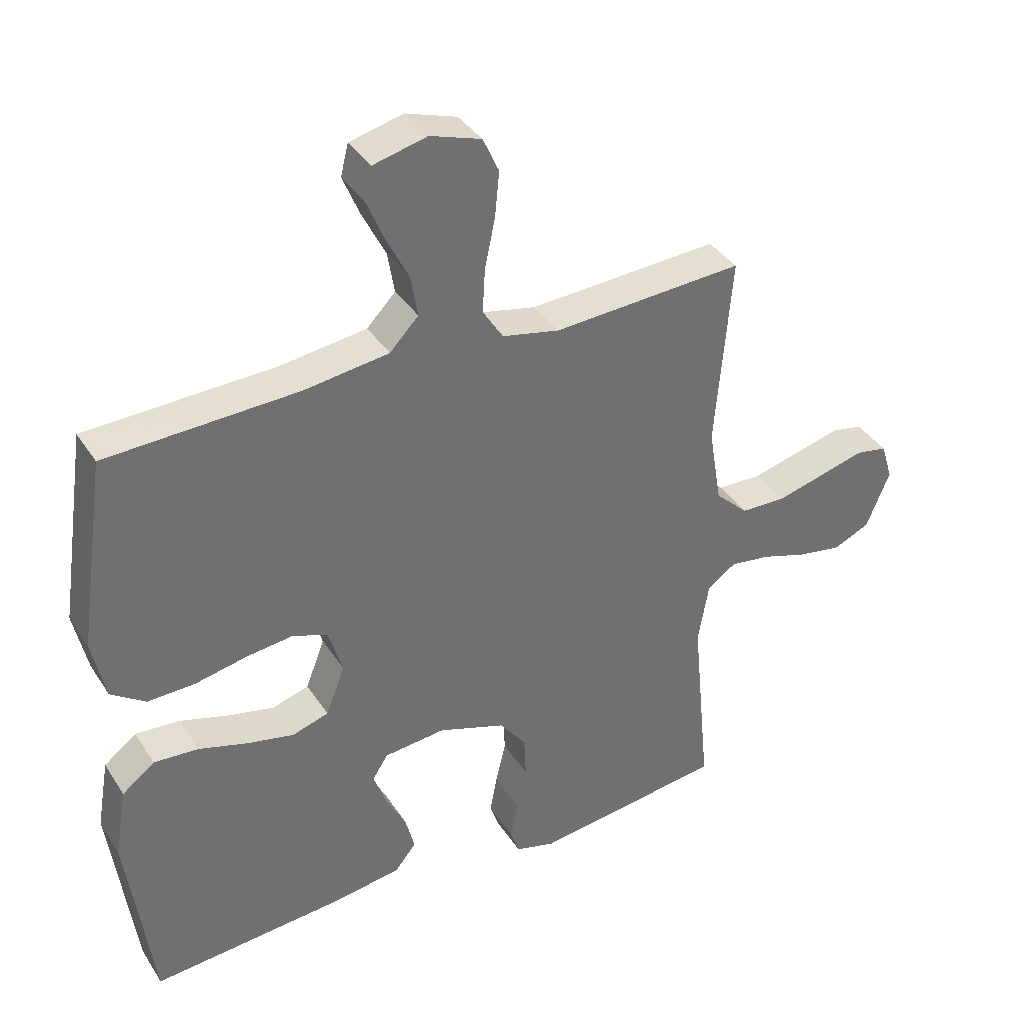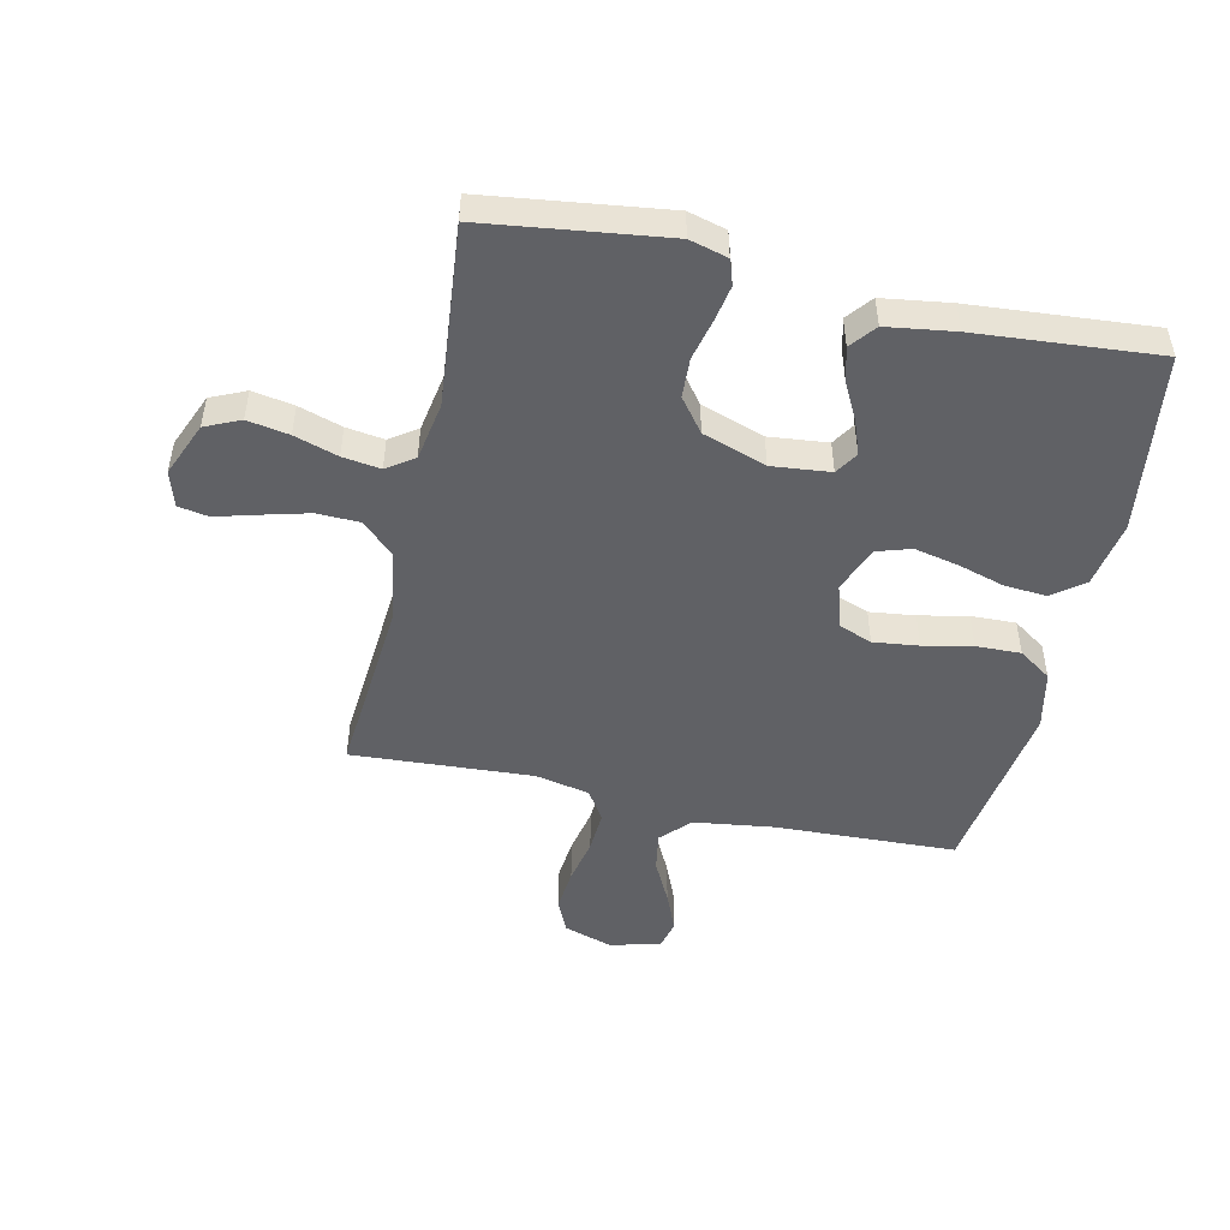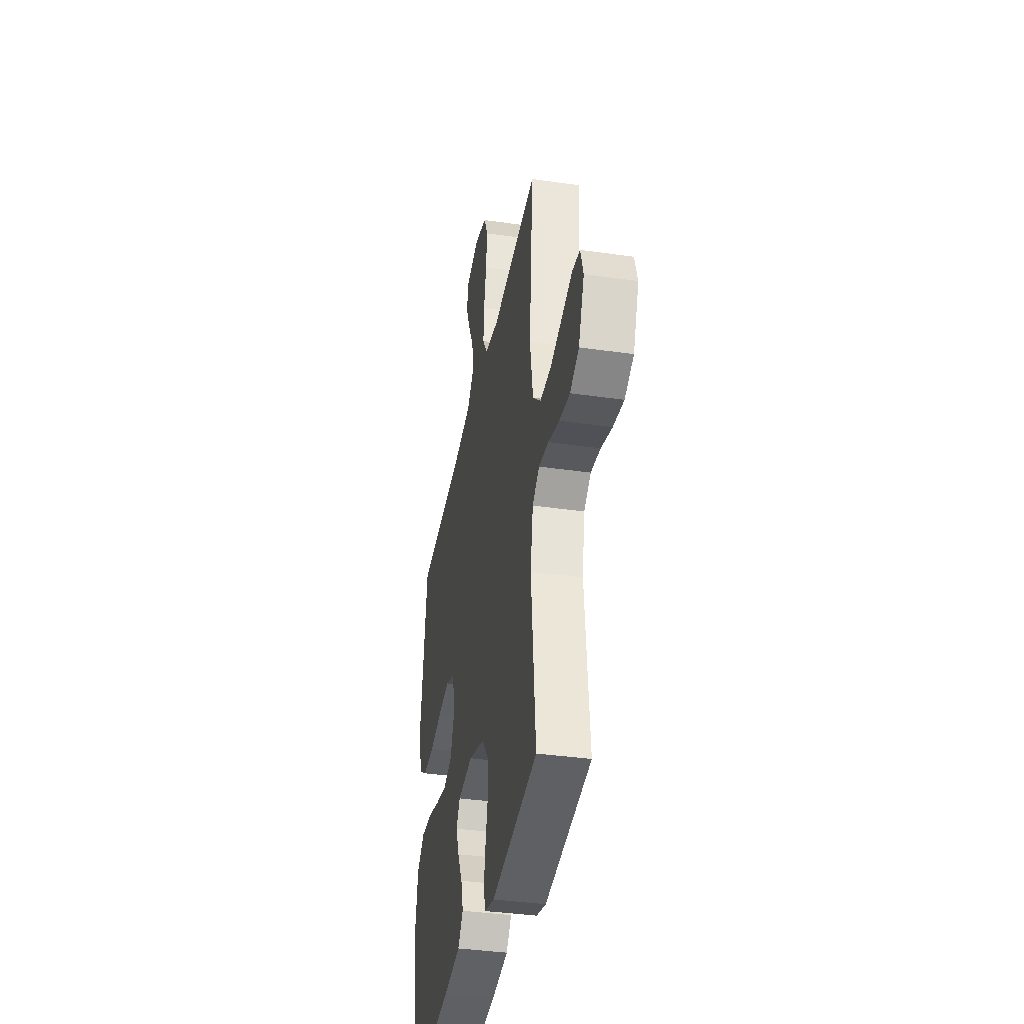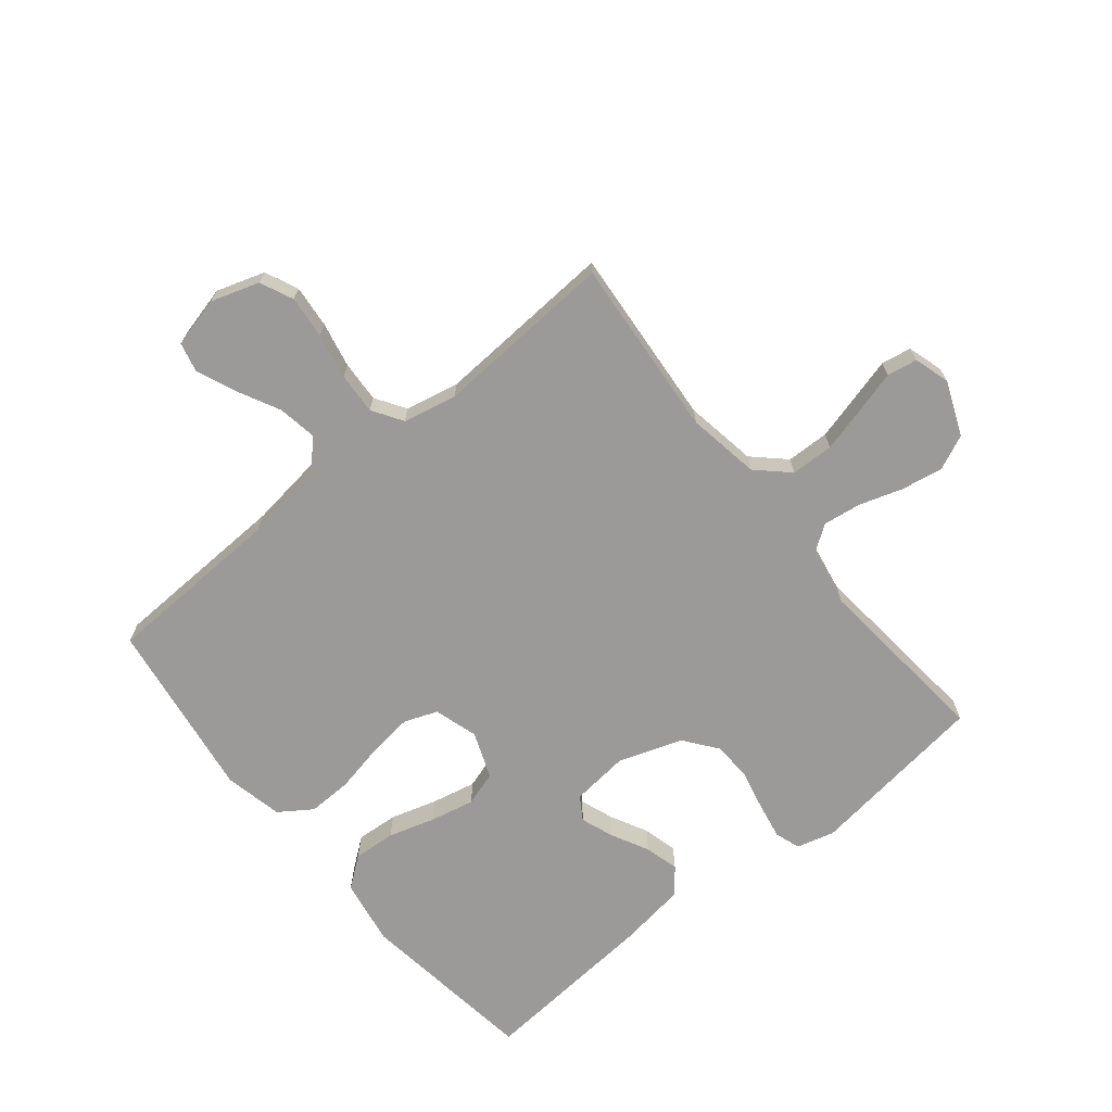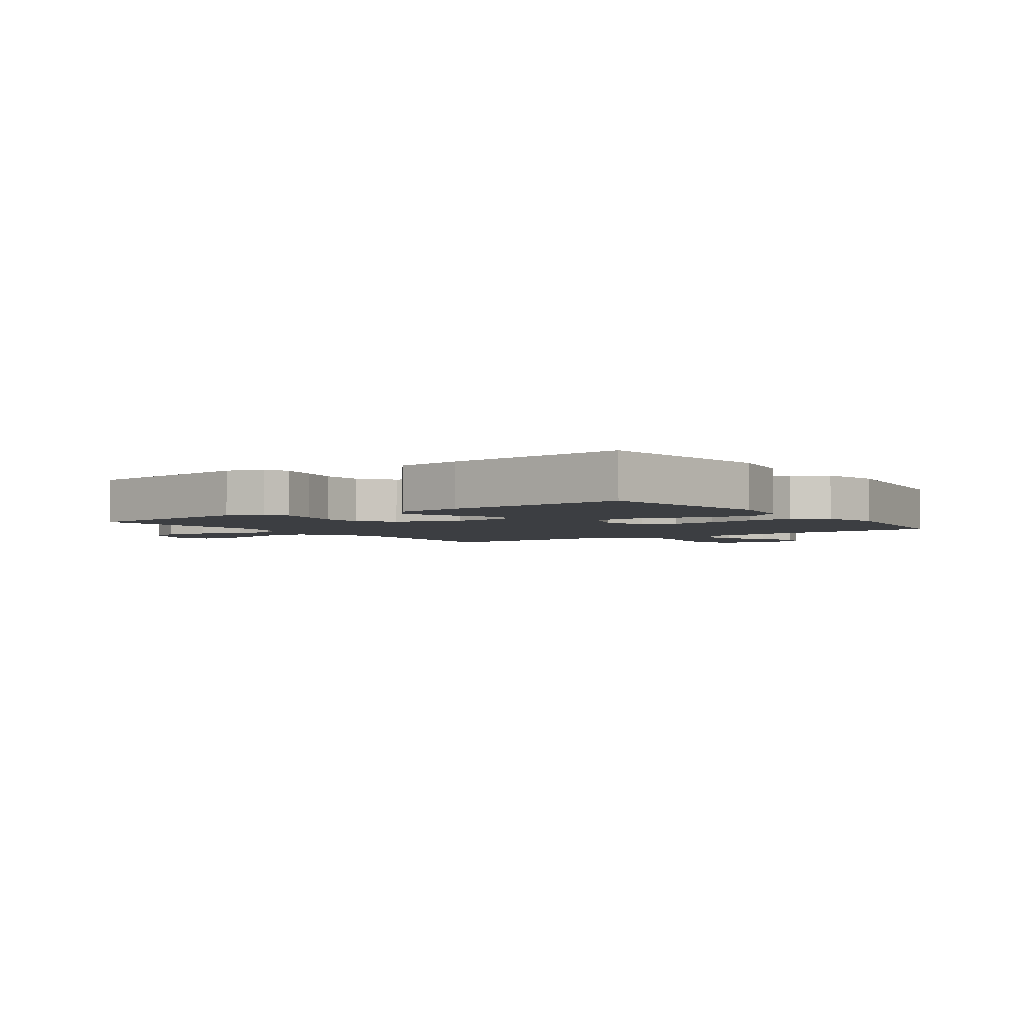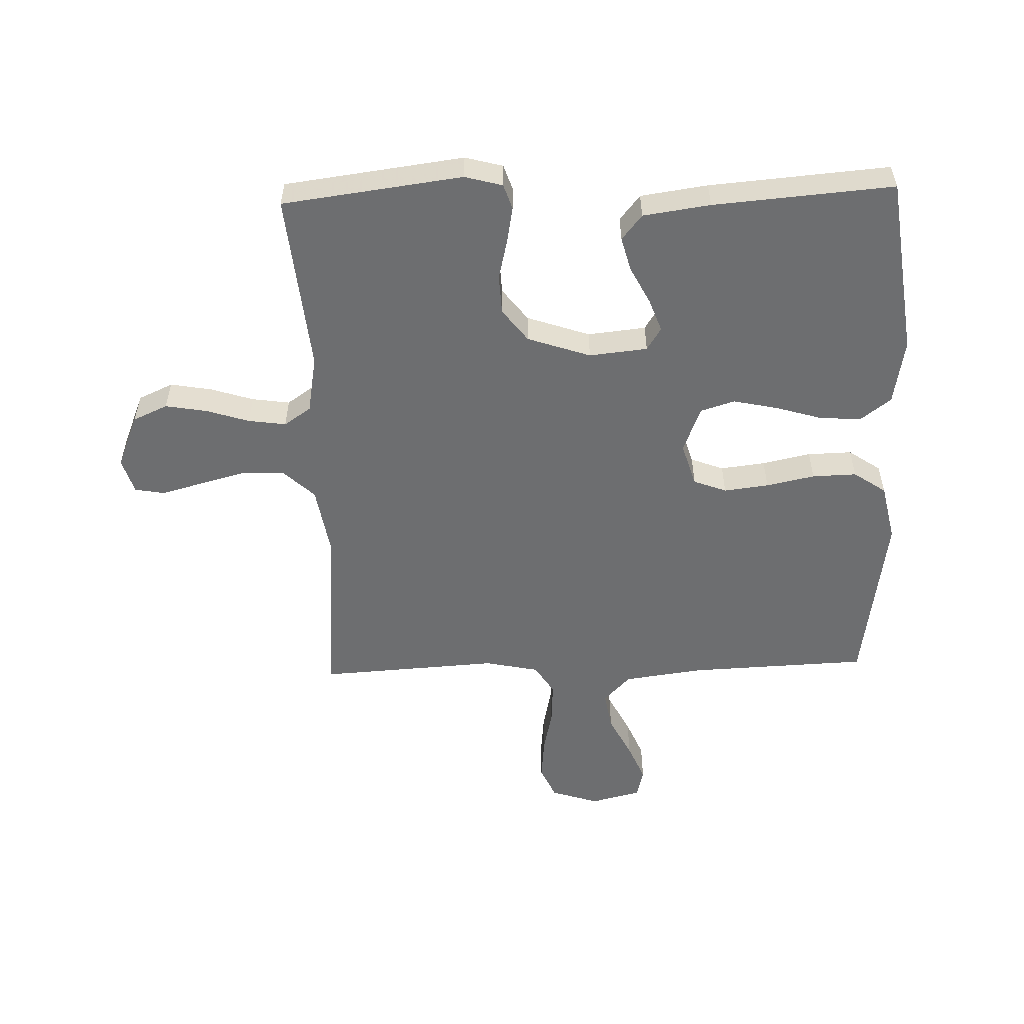
<metadata>
{"format":"obj","ext":"obj","renderer":"f3d","projection":"perspective","resolution":1024,"background":"white","views":[{"elev":37.3,"azim":-29.1,"up":"+Z"},{"elev":-49.1,"azim":167.5,"up":"+Y"},{"elev":-37.9,"azim":79.6,"up":"+Z"},{"elev":-69.4,"azim":39.2,"up":"+Y"},{"elev":-3.2,"azim":-144.7,"up":"+Y"},{"elev":-54.2,"azim":-178.2,"up":"+Y"}]}
</metadata>
<code>
v -0.5 0.07 -0.5
v -0.54 0.07 -0.2
v -0.521 0.07 -0.09
v -0.47 0.07 -0.051
v -0.4 0.07 -0.056
v -0.323 0.07 -0.079
v -0.249 0.07 -0.095
v -0.192 0.07 -0.077
v -0.162 0.07 0
v -0.184 0.07 0.073
v -0.239 0.07 0.094
v -0.314 0.07 0.085
v -0.395 0.07 0.068
v -0.469 0.07 0.066
v -0.523 0.07 0.103
v -0.544 0.07 0.2
v -0.5 0.07 0.5
v -0.2 0.07 0.512
v -0.067 0.07 0.53
v -0.022 0.07 0.577
v -0.033 0.07 0.642
v -0.069 0.07 0.713
v -0.096 0.07 0.778
v -0.084 0.07 0.827
v 0 0.07 0.848
v 0.08 0.07 0.822
v 0.105 0.07 0.767
v 0.098 0.07 0.696
v 0.082 0.07 0.62
v 0.078 0.07 0.551
v 0.11 0.07 0.501
v 0.2 0.07 0.482
v 0.5 0.07 0.5
v 0.475 0.07 0.2
v 0.495 0.07 0.08
v 0.547 0.07 0.031
v 0.618 0.07 0.029
v 0.694 0.07 0.049
v 0.764 0.07 0.068
v 0.814 0.07 0.059
v 0.832 0.07 0
v 0.795 0.07 -0.09
v 0.737 0.07 -0.116
v 0.668 0.07 -0.104
v 0.596 0.07 -0.081
v 0.533 0.07 -0.072
v 0.488 0.07 -0.103
v 0.471 0.07 -0.2
v 0.5 0.07 -0.5
v 0.2 0.07 -0.539
v 0.137 0.07 -0.522
v 0.123 0.07 -0.48
v 0.134 0.07 -0.42
v 0.15 0.07 -0.353
v 0.147 0.07 -0.287
v 0.105 0.07 -0.232
v 0 0.07 -0.196
v -0.097 0.07 -0.206
v -0.121 0.07 -0.244
v -0.101 0.07 -0.299
v -0.069 0.07 -0.361
v -0.054 0.07 -0.418
v -0.088 0.07 -0.46
v -0.2 0.07 -0.476
v -0.5 0 -0.5
v -0.54 0 -0.2
v -0.521 0 -0.09
v -0.47 0 -0.051
v -0.4 0 -0.056
v -0.323 0 -0.079
v -0.249 0 -0.095
v -0.192 0 -0.077
v -0.162 0 0
v -0.184 0 0.073
v -0.239 0 0.094
v -0.314 0 0.085
v -0.395 0 0.068
v -0.469 0 0.066
v -0.523 0 0.103
v -0.544 0 0.2
v -0.5 0 0.5
v -0.2 0 0.512
v -0.067 0 0.53
v -0.022 0 0.577
v -0.033 0 0.642
v -0.069 0 0.713
v -0.096 0 0.778
v -0.084 0 0.827
v 0 0 0.848
v 0.08 0 0.822
v 0.105 0 0.767
v 0.098 0 0.696
v 0.082 0 0.62
v 0.078 0 0.551
v 0.11 0 0.501
v 0.2 0 0.482
v 0.5 0 0.5
v 0.475 0 0.2
v 0.495 0 0.08
v 0.547 0 0.031
v 0.618 0 0.029
v 0.694 0 0.049
v 0.764 0 0.068
v 0.814 0 0.059
v 0.832 0 0
v 0.795 0 -0.09
v 0.737 0 -0.116
v 0.668 0 -0.104
v 0.596 0 -0.081
v 0.533 0 -0.072
v 0.488 0 -0.103
v 0.471 0 -0.2
v 0.5 0 -0.5
v 0.2 0 -0.539
v 0.137 0 -0.522
v 0.123 0 -0.48
v 0.134 0 -0.42
v 0.15 0 -0.353
v 0.147 0 -0.287
v 0.105 0 -0.232
v 0 0 -0.196
v -0.097 0 -0.206
v -0.121 0 -0.244
v -0.101 0 -0.299
v -0.069 0 -0.361
v -0.054 0 -0.418
v -0.088 0 -0.46
v -0.2 0 -0.476
f 60 61 62 63
f 59 60 63 64
f 51 52 53 54
f 49 50 51 54
f 48 49 54 55
f 47 48 55 56
f 42 43 44 45
f 42 45 46
f 41 42 46
f 38 39 40 41
f 37 38 41 46
f 36 37 46 47
f 32 33 34
f 31 32 34 35
f 26 27 28 29
f 26 29 30
f 25 26 30
f 24 25 30
f 21 22 23 24
f 21 24 30
f 20 21 30 31
f 15 16 17 18
f 15 18 19
f 12 13 14 15
f 11 12 15 19
f 10 11 19 20
f 3 4 5 6
f 3 6 7
f 2 3 7
f 59 64 1 2
f 58 59 2 7
f 57 58 7 8
f 56 57 8 9
f 35 36 47 56
f 20 31 35 56
f 9 10 20 56
f 127 126 125 124
f 128 127 124 123
f 118 117 116 115
f 118 115 114 113
f 119 118 113 112
f 120 119 112 111
f 109 108 107 106
f 110 109 106
f 110 106 105
f 105 104 103 102
f 110 105 102 101
f 111 110 101 100
f 98 97 96
f 99 98 96 95
f 93 92 91 90
f 94 93 90
f 94 90 89
f 94 89 88
f 88 87 86 85
f 94 88 85
f 95 94 85 84
f 82 81 80 79
f 83 82 79
f 79 78 77 76
f 83 79 76 75
f 84 83 75 74
f 70 69 68 67
f 71 70 67
f 71 67 66
f 66 65 128 123
f 71 66 123 122
f 72 71 122 121
f 73 72 121 120
f 120 111 100 99
f 120 99 95 84
f 120 84 74 73
f 1 65 66 2
f 2 66 67 3
f 3 67 68 4
f 4 68 69 5
f 5 69 70 6
f 6 70 71 7
f 7 71 72 8
f 8 72 73 9
f 9 73 74 10
f 10 74 75 11
f 11 75 76 12
f 12 76 77 13
f 13 77 78 14
f 14 78 79 15
f 15 79 80 16
f 16 80 81 17
f 17 81 82 18
f 18 82 83 19
f 19 83 84 20
f 20 84 85 21
f 21 85 86 22
f 22 86 87 23
f 23 87 88 24
f 24 88 89 25
f 25 89 90 26
f 26 90 91 27
f 27 91 92 28
f 28 92 93 29
f 29 93 94 30
f 30 94 95 31
f 31 95 96 32
f 32 96 97 33
f 33 97 98 34
f 34 98 99 35
f 35 99 100 36
f 36 100 101 37
f 37 101 102 38
f 38 102 103 39
f 39 103 104 40
f 40 104 105 41
f 41 105 106 42
f 42 106 107 43
f 43 107 108 44
f 44 108 109 45
f 45 109 110 46
f 46 110 111 47
f 47 111 112 48
f 48 112 113 49
f 49 113 114 50
f 50 114 115 51
f 51 115 116 52
f 52 116 117 53
f 53 117 118 54
f 54 118 119 55
f 55 119 120 56
f 56 120 121 57
f 57 121 122 58
f 58 122 123 59
f 59 123 124 60
f 60 124 125 61
f 61 125 126 62
f 62 126 127 63
f 63 127 128 64
f 64 128 65 1

</code>
